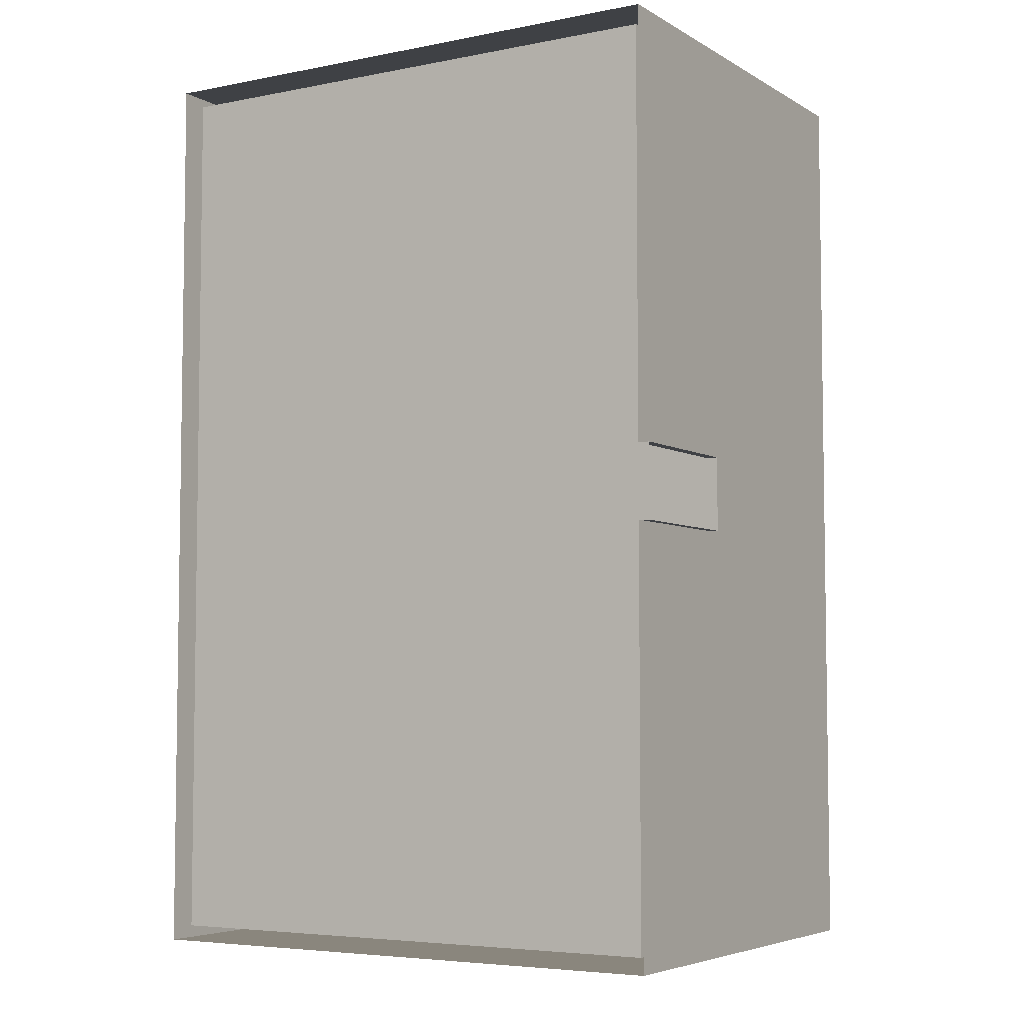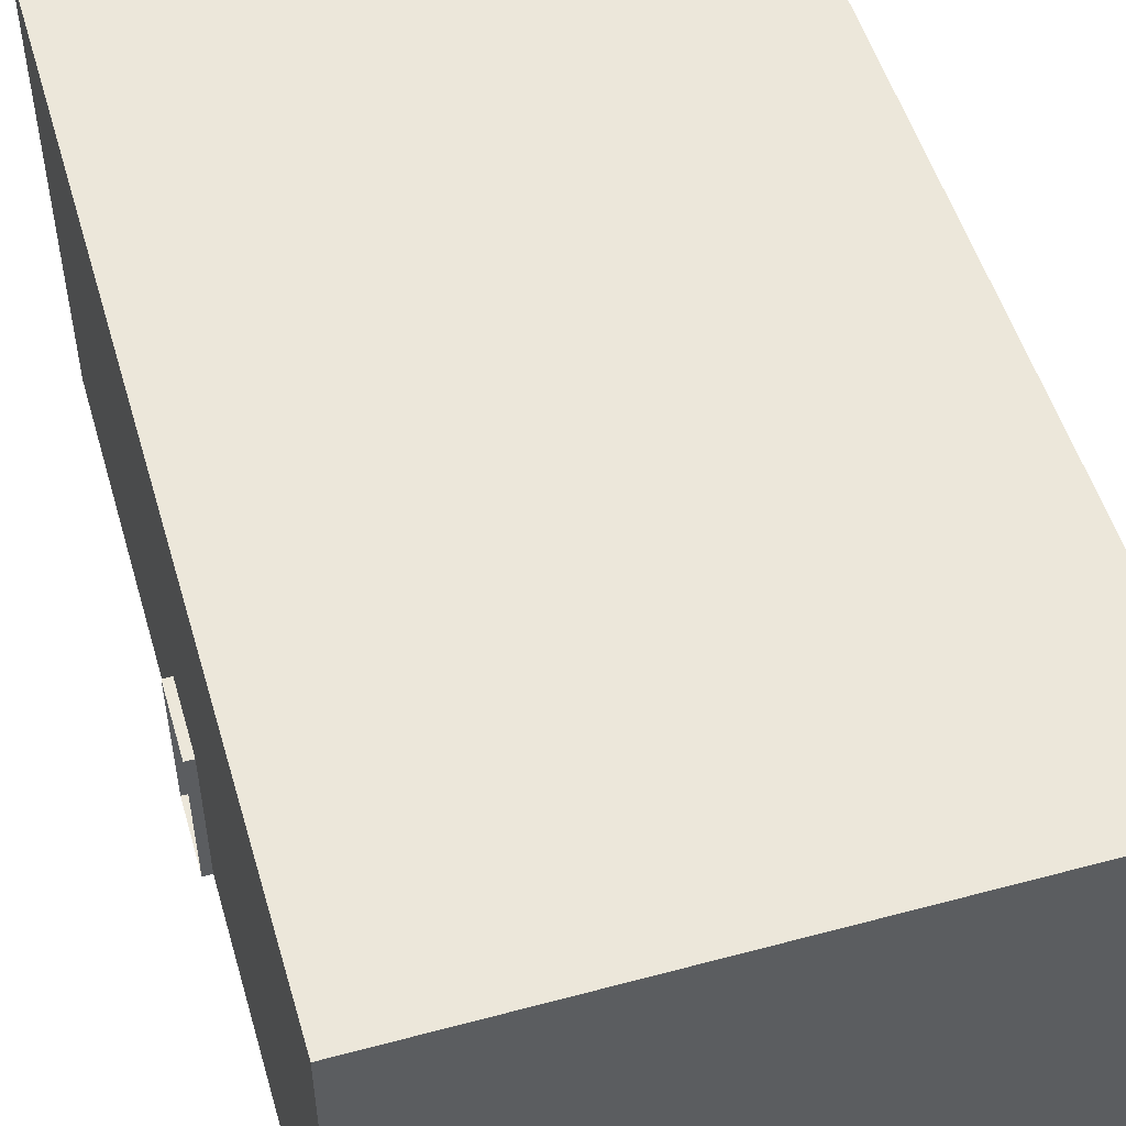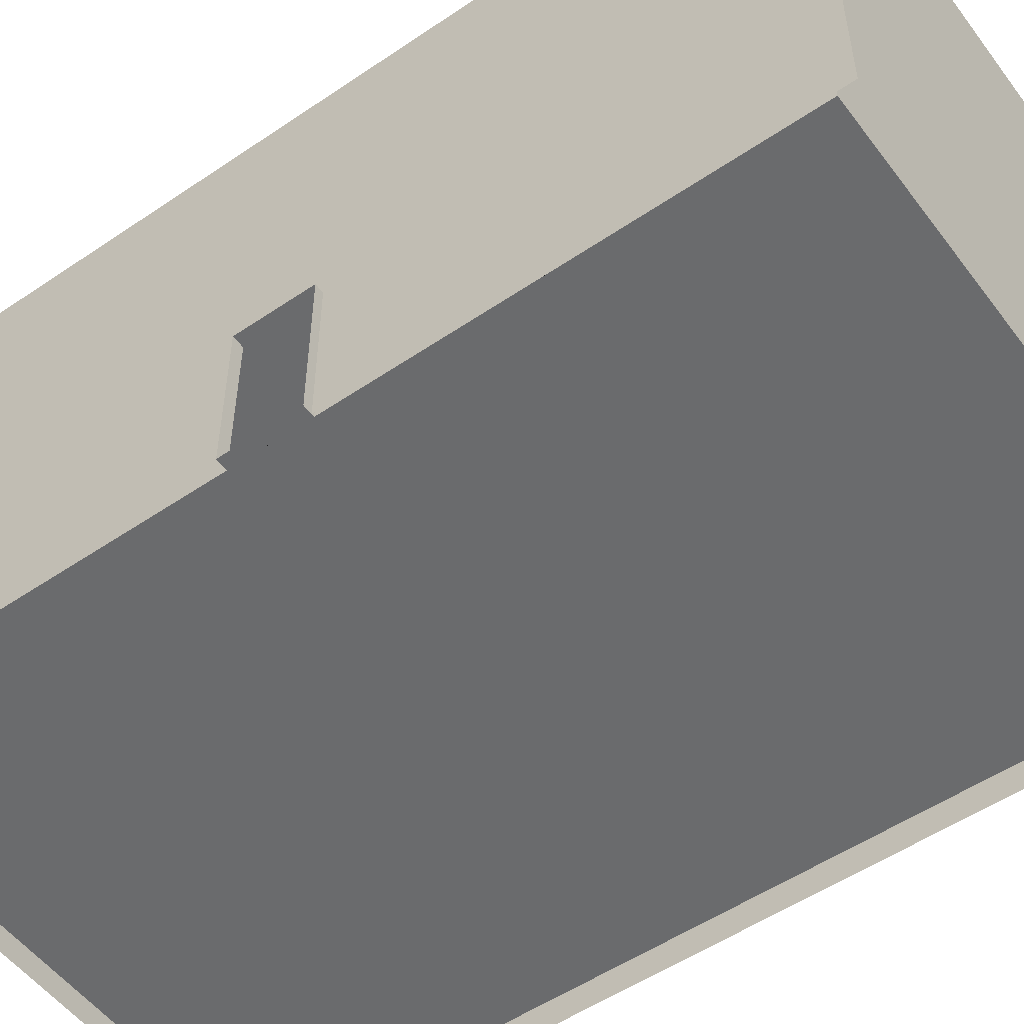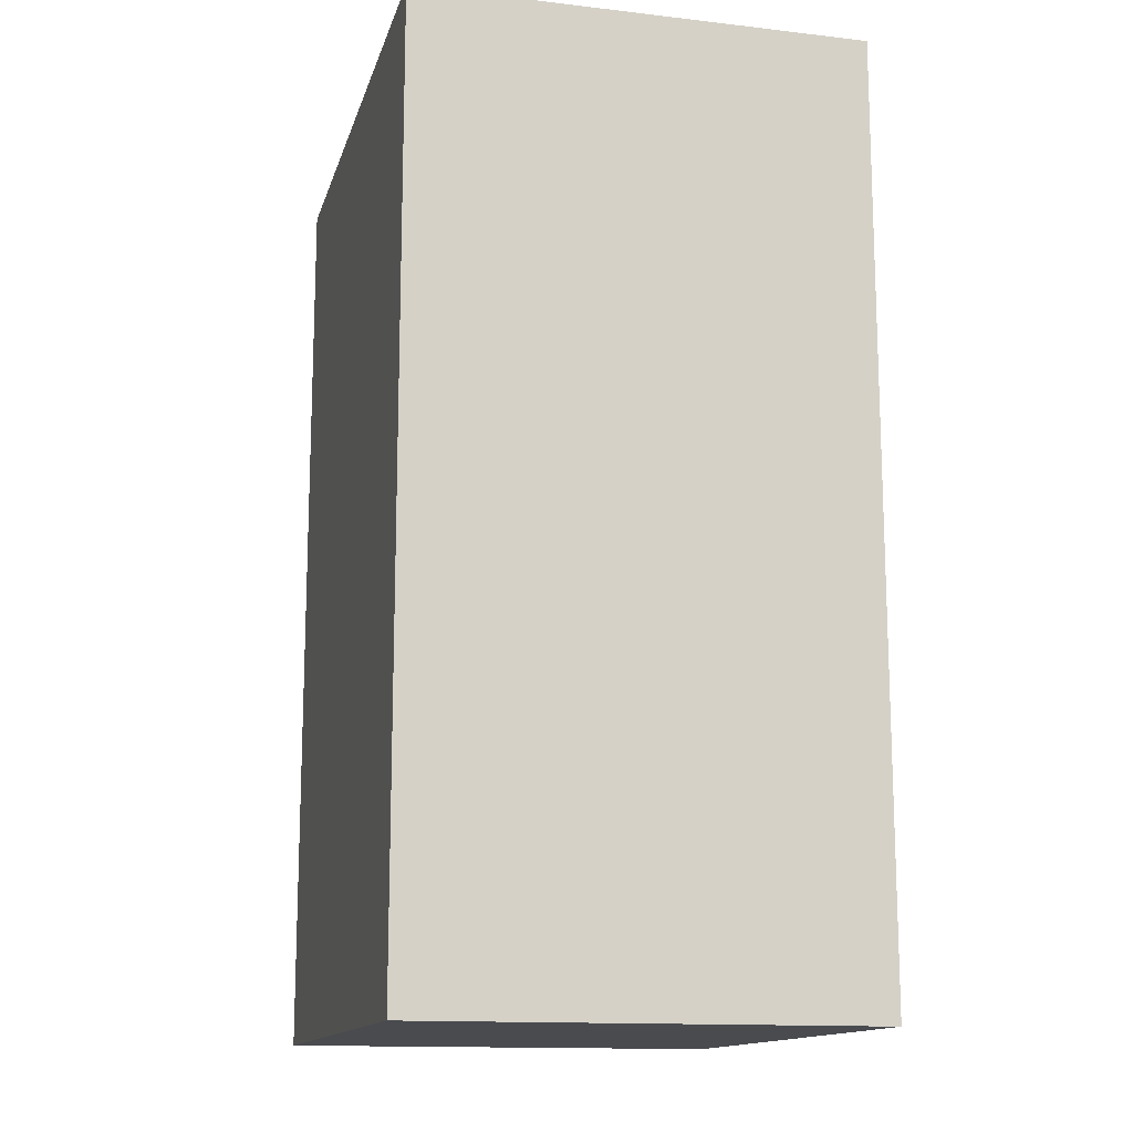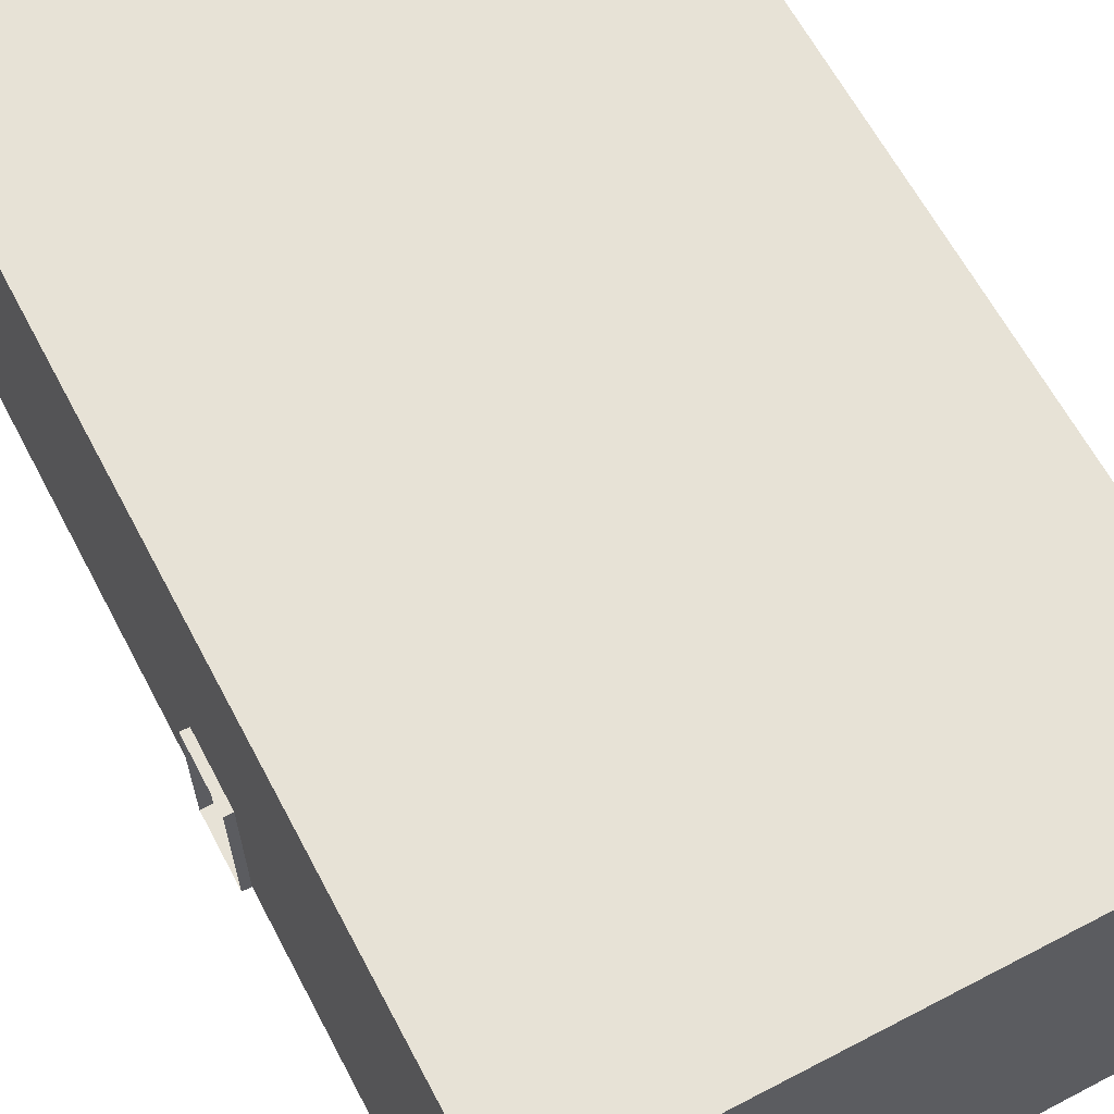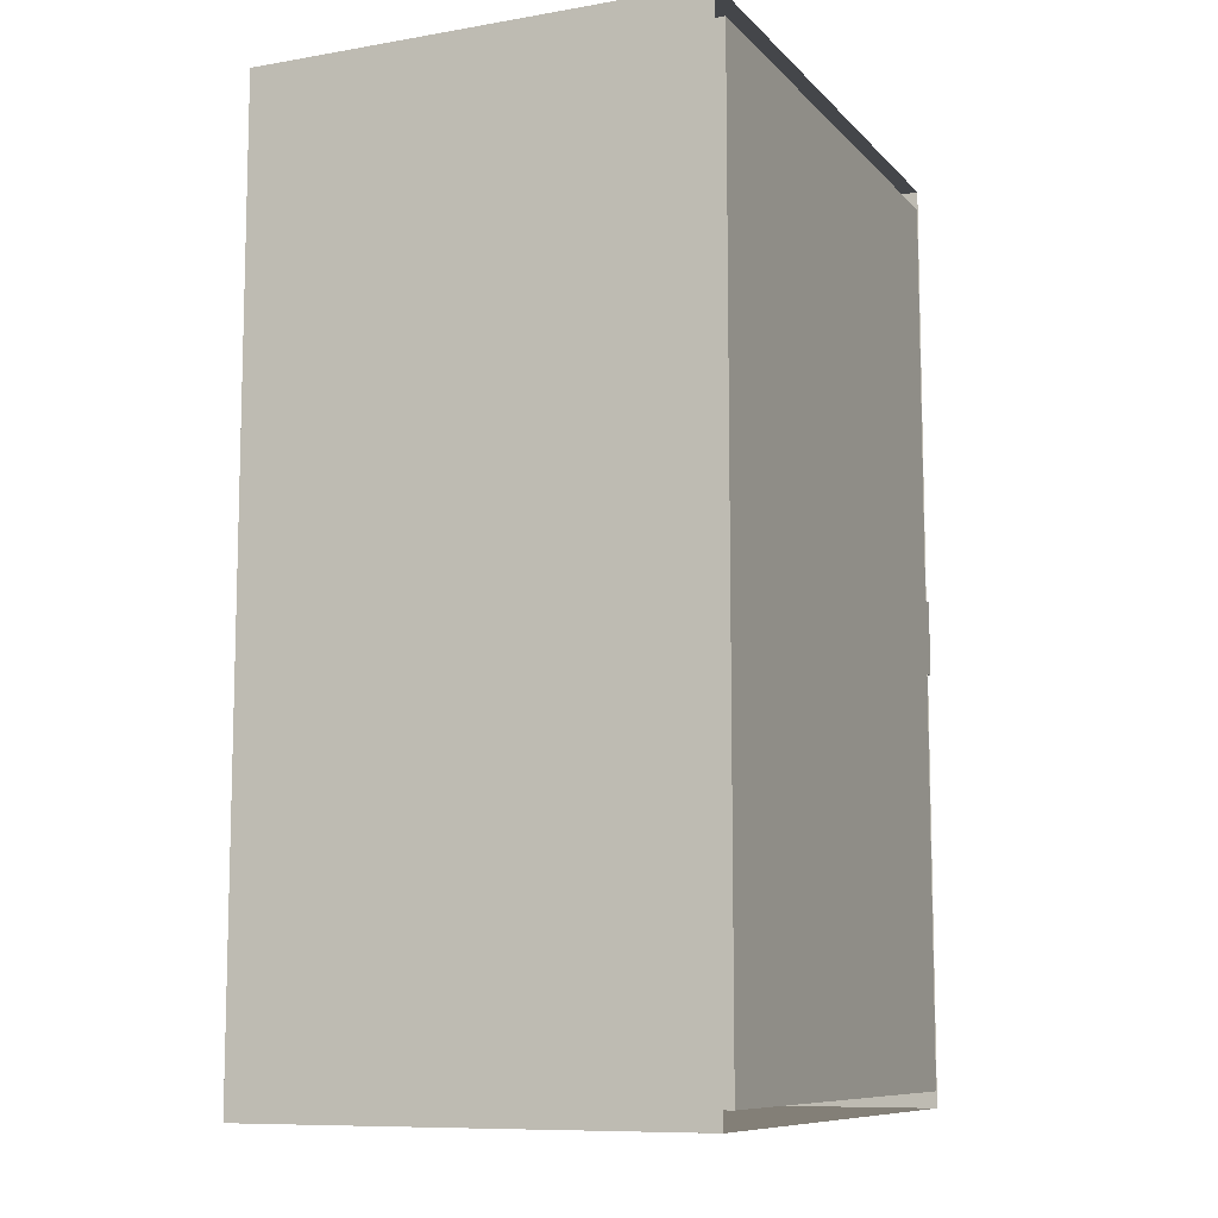
<metadata>
{"format":"obj","ext":"obj","renderer":"f3d","projection":"perspective","resolution":1024,"background":"white","views":[{"elev":-5.3,"azim":31.2,"up":"+Z"},{"elev":52.0,"azim":163.8,"up":"+Y"},{"elev":-53.2,"azim":126.0,"up":"+Y"},{"elev":-14.0,"azim":-104.3,"up":"+Z"},{"elev":63.5,"azim":152.2,"up":"+Y"},{"elev":-9.5,"azim":-65.9,"up":"+Z"}]}
</metadata>
<code>
o externo
v -0.09697 1 -0.5
v -0.09697 -1 -0.5
v -0.09697 1 0.5
v -0.09697 -1 0.5
v -7.71 5.022 -6.208
v -7.71 -1 -6.208
v -7.71 5.022 6.251
v -7.71 -1 6.251
v -0.09697 5.022 -6.208
v -0.09697 -1 -6.208
v -0.09697 5.022 6.251
v -0.09697 -1 6.251
f 9 5 7 11
f 12 11 7 8
f 8 7 5 6
f 6 5 9 10
f 1 2 10 9
f 4 3 11 12
f 3 1 9 11
o interno
v -0.1336 1 -0.5
v -0.1336 -1 -0.5
v -0.1336 1 0.5
v -0.1336 -1 0.5
v -7.385 4.872 -5.989
v -7.385 -1 -5.989
v -7.385 4.872 5.989
v -7.385 -1 5.989
v -0.1336 4.872 -5.989
v -0.1336 -1 -5.989
v -0.1336 4.872 5.989
v -0.1336 -1 5.989
v 0.02131 1 -0.5
v 0.02131 -1 -0.5
v 0.02131 1 0.5
v 0.02131 -1 0.5
f 21 23 19 17
f 24 20 19 23
f 20 18 17 19
f 18 20 24 22
f 16 28 26 14
f 18 22 21 17
f 13 21 22 14
f 16 24 23 15
f 15 23 21 13
f 14 22 24 16
f 15 27 28 16
f 13 25 27 15
f 14 26 25 13

</code>
